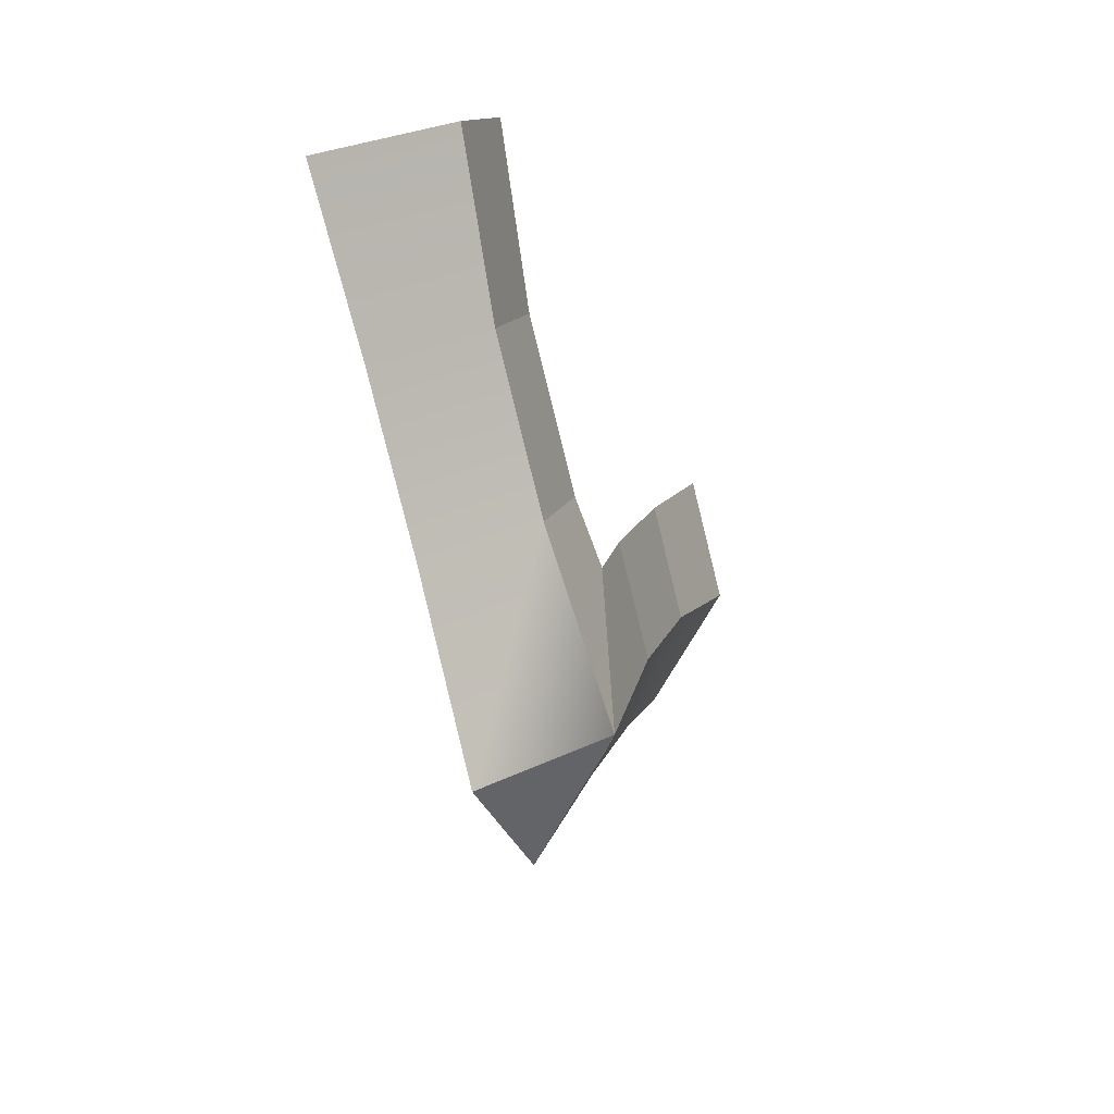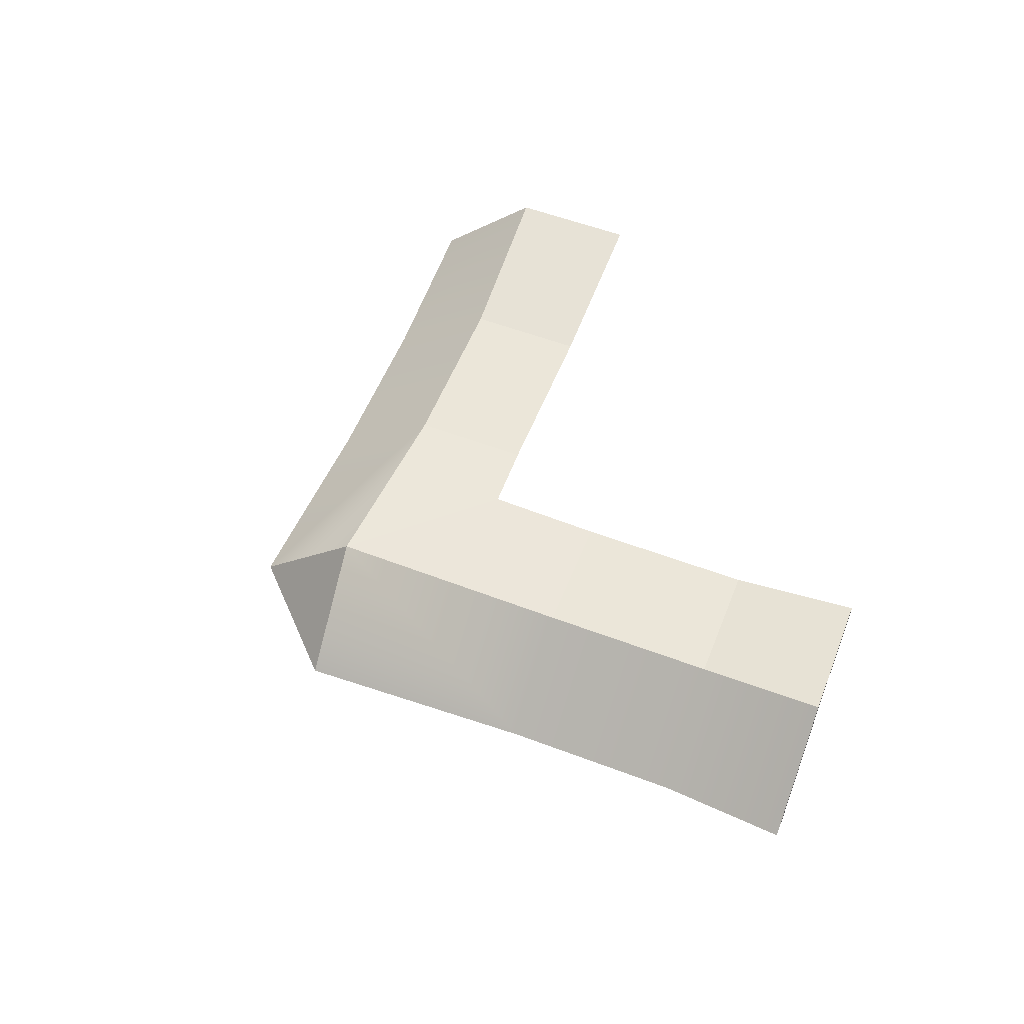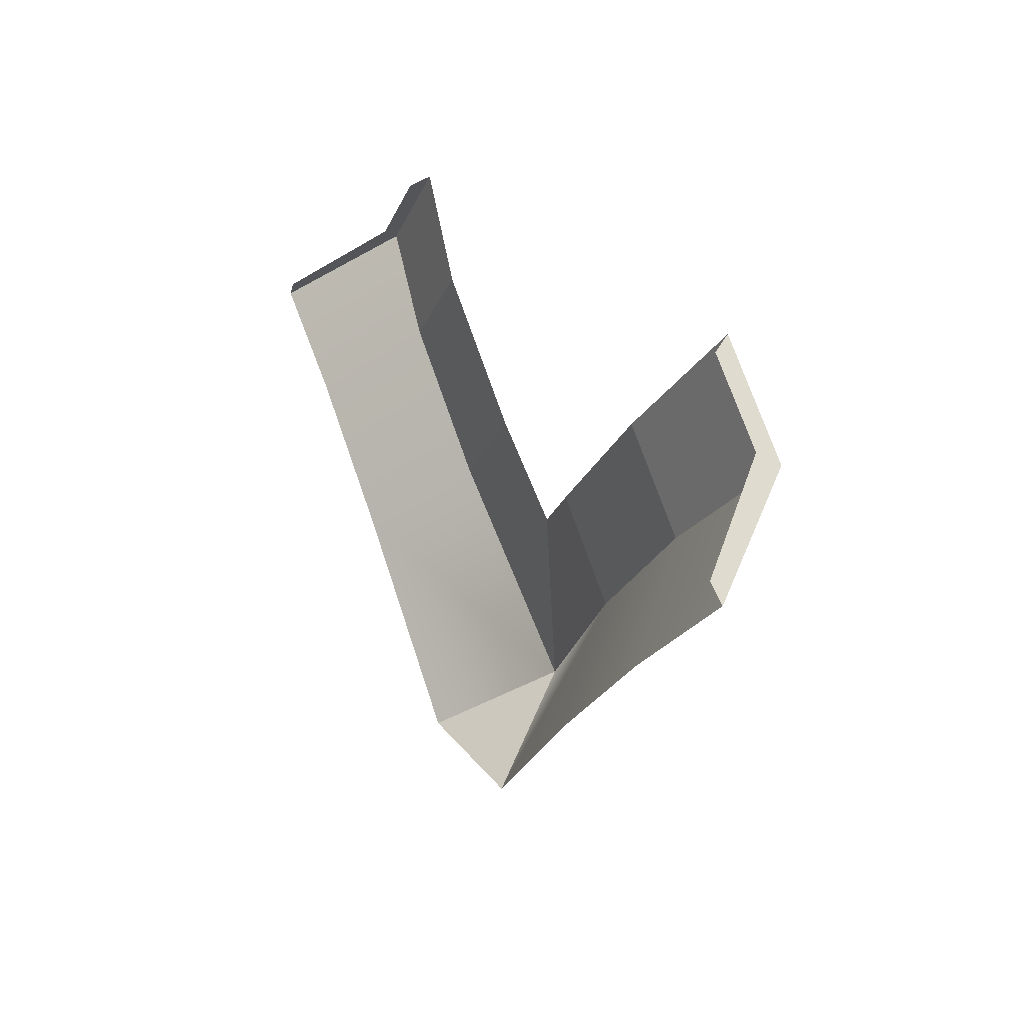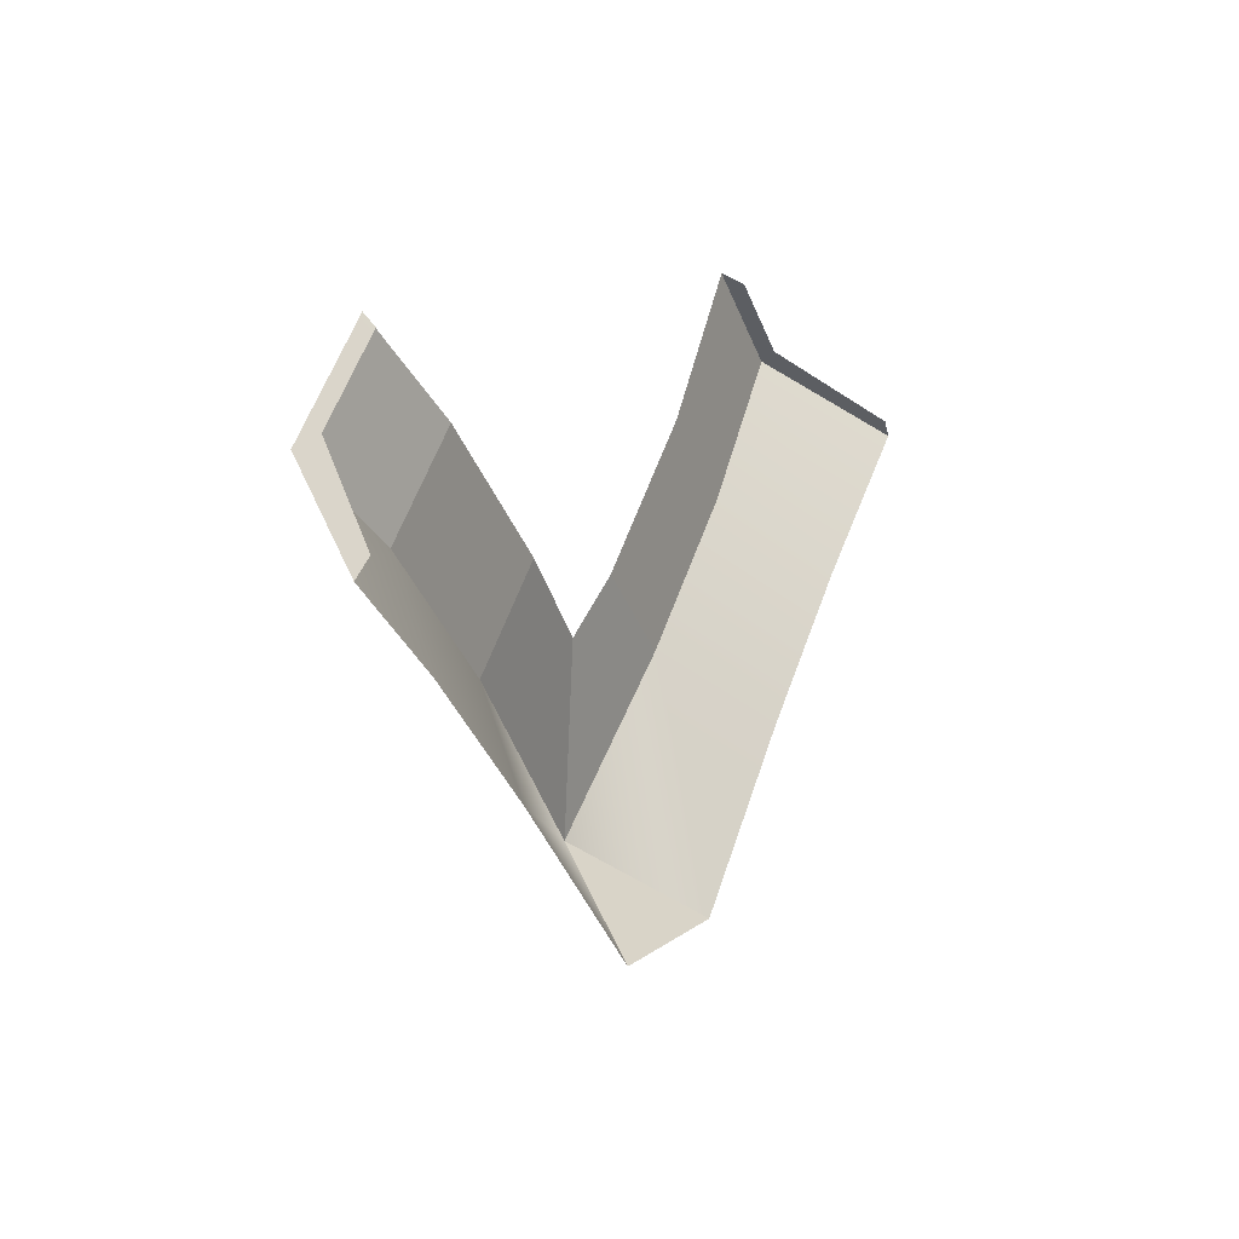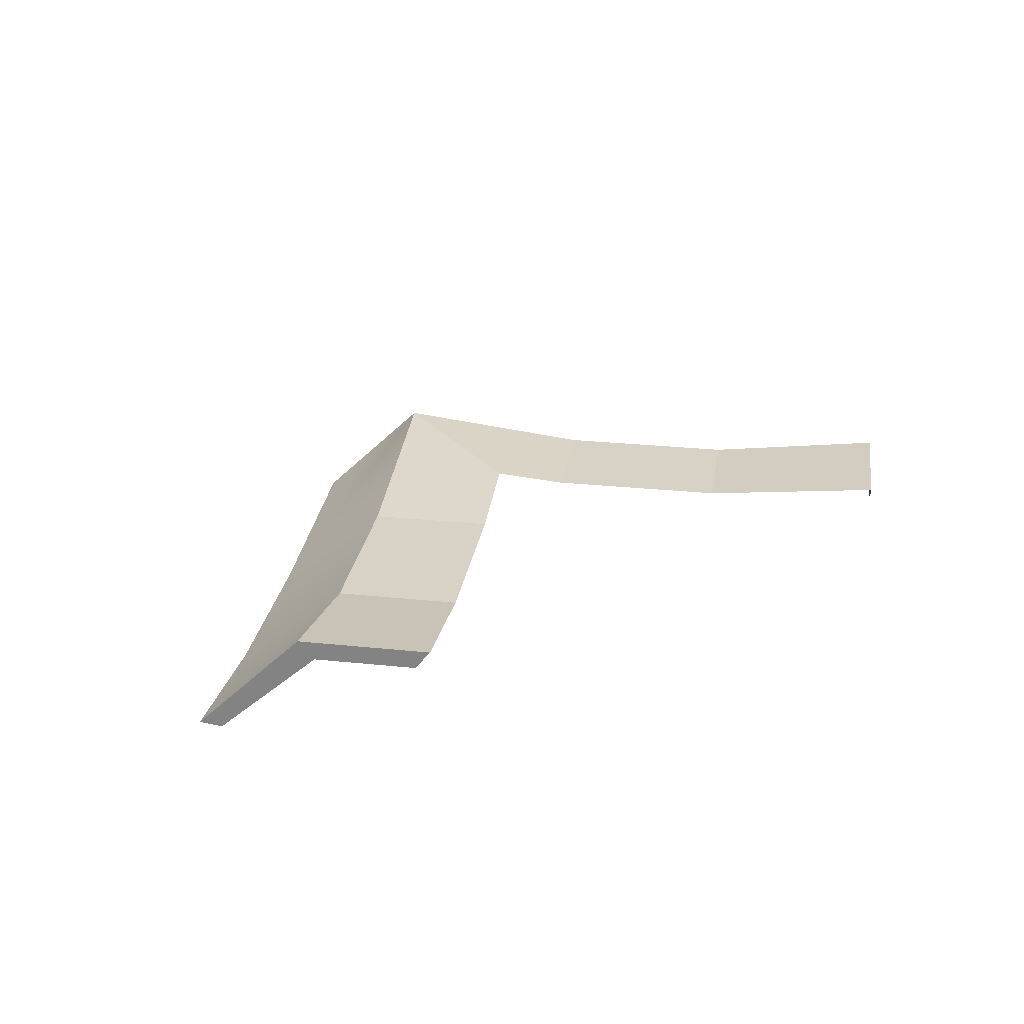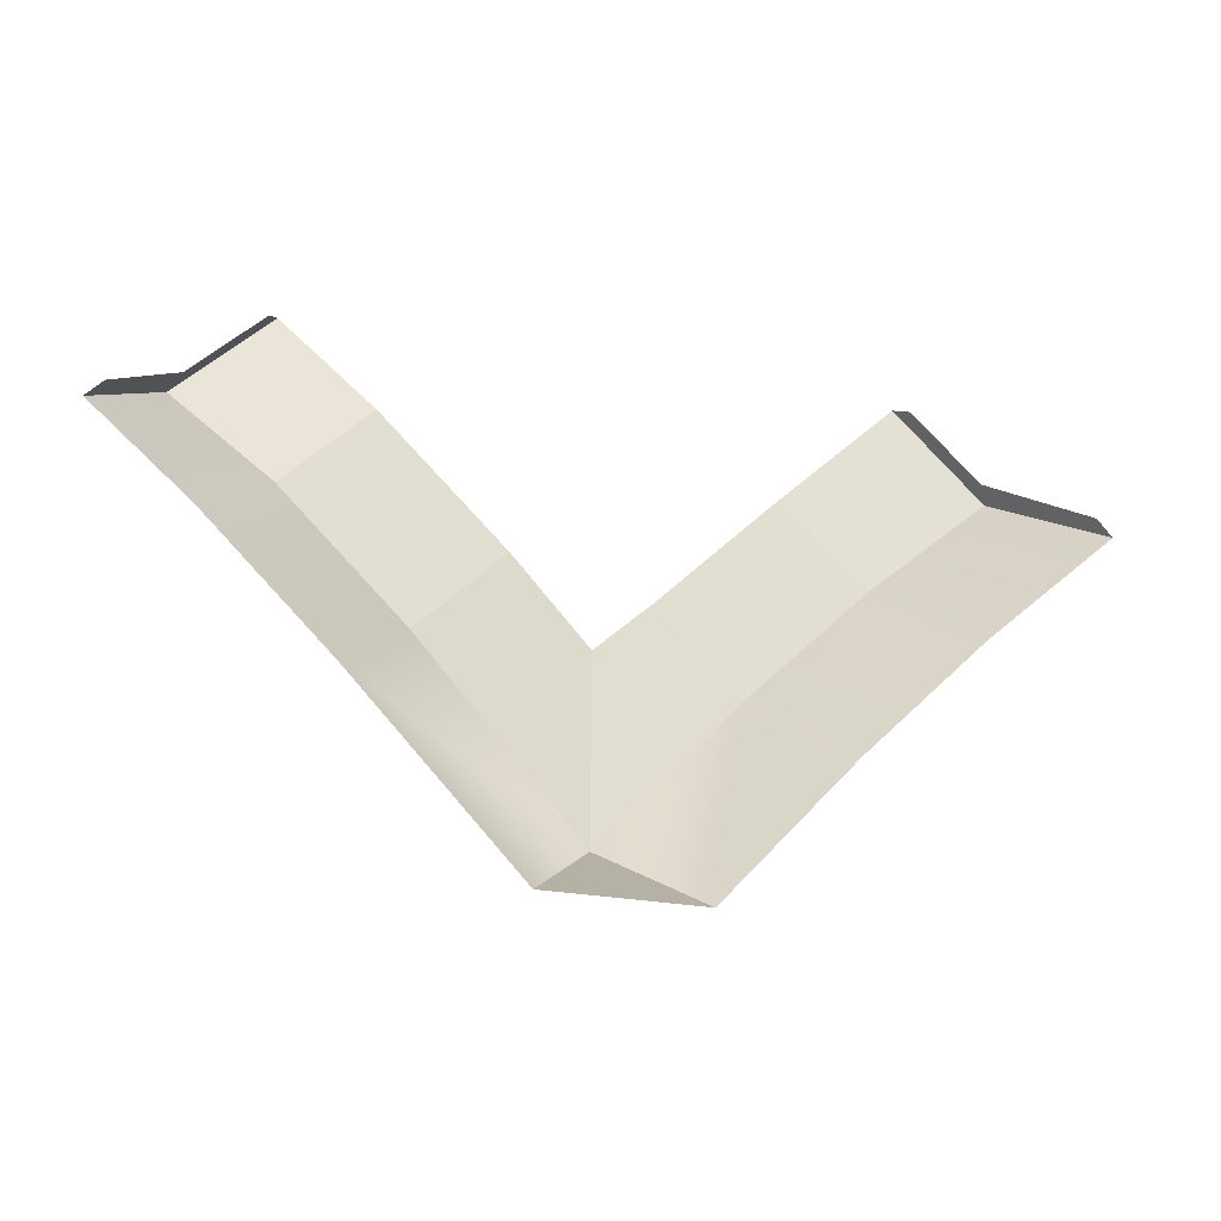
<metadata>
{"format":"obj","ext":"obj","renderer":"f3d","projection":"perspective","resolution":1024,"background":"white","views":[{"elev":-34.1,"azim":-70.1,"up":"+Y"},{"elev":56.1,"azim":66.6,"up":"+Z"},{"elev":24.4,"azim":-117.8,"up":"+Y"},{"elev":10.8,"azim":118.7,"up":"+Y"},{"elev":27.3,"azim":144.1,"up":"+Z"},{"elev":-25.4,"azim":163.5,"up":"+Y"}]}
</metadata>
<code>
g Box1332
v -0.3125 -0.8095 1.742
v 0.5333 -0.08068 1.9
v 1.188 -0.7361 0.9885
v 0.3446 -1.469 0.9942
v -1.392 -1.889 1.742
v -0.7337 -2.548 0.9942
v -2.837 -3.44 1.9
v -2.172 -4.095 0.9885
v 1.049 -0.596 0.9636
v 1.188 -0.7361 0.9885
v 0.5333 -0.08068 1.9
v 0.4344 0.01825 1.735
v -0.2725 0.7252 1.9
v -0.182 0.6347 1.735
v -2.821 -1.848 1.81
v -2.142 -1.138 1.742
v -1.392 -1.889 1.742
v -2.837 -3.44 1.9
v -2.142 -1.138 1.742
v -1.063 -0.05901 1.742
v -0.3125 -0.8095 1.742
v -1.392 -1.889 1.742
v -1.063 -0.05901 1.742
v -0.2725 0.7252 1.9
v 0.5333 -0.08068 1.9
v -0.3125 -0.8095 1.742
v -4.012 -2.157 1.742
v -2.837 -3.44 1.9
v -3.494 -4.102 0.9885
v -4.672 -2.814 0.9942
v -5.091 -1.078 1.742
v -5.75 -1.736 0.9942
v -6.247 -0.039 1.9
v -6.902 -0.6944 0.9885
v -6.763 -0.5543 0.9636
v -6.148 0.05993 1.735
v -6.247 -0.039 1.9
v -6.902 -0.6944 0.9885
v -5.555 0.6536 1.735
v -5.464 0.7441 1.9
v -5.464 0.7441 1.9
v -4.363 -0.3505 1.742
v -5.091 -1.078 1.742
v -6.247 -0.039 1.9
v -4.363 -0.3505 1.742
v -3.284 -1.43 1.742
v -4.012 -2.157 1.742
v -5.091 -1.078 1.742
v -3.284 -1.43 1.742
v -2.821 -1.848 1.81
v -2.837 -3.44 1.9
v -4.012 -2.157 1.742
v -2.172 -4.095 0.9885
v -3.494 -4.102 0.9885
v -2.837 -3.44 1.9
g Box1332_0
f 3 2 1
f 4 3 1
f 4 1 5
f 6 4 5
f 6 5 7
f 8 6 7
f 11 10 9
f 12 11 9
f 11 12 13
f 12 14 13
f 17 16 15
f 18 17 15
f 21 20 19
f 22 21 19
f 25 24 23
f 26 25 23
f 29 28 27
f 30 29 27
f 30 27 31
f 32 30 31
f 32 31 33
f 34 32 33
f 37 36 35
f 38 37 35
f 36 37 39
f 37 40 39
f 43 42 41
f 44 43 41
f 47 46 45
f 48 47 45
f 51 50 49
f 52 51 49
f 55 54 53

</code>
